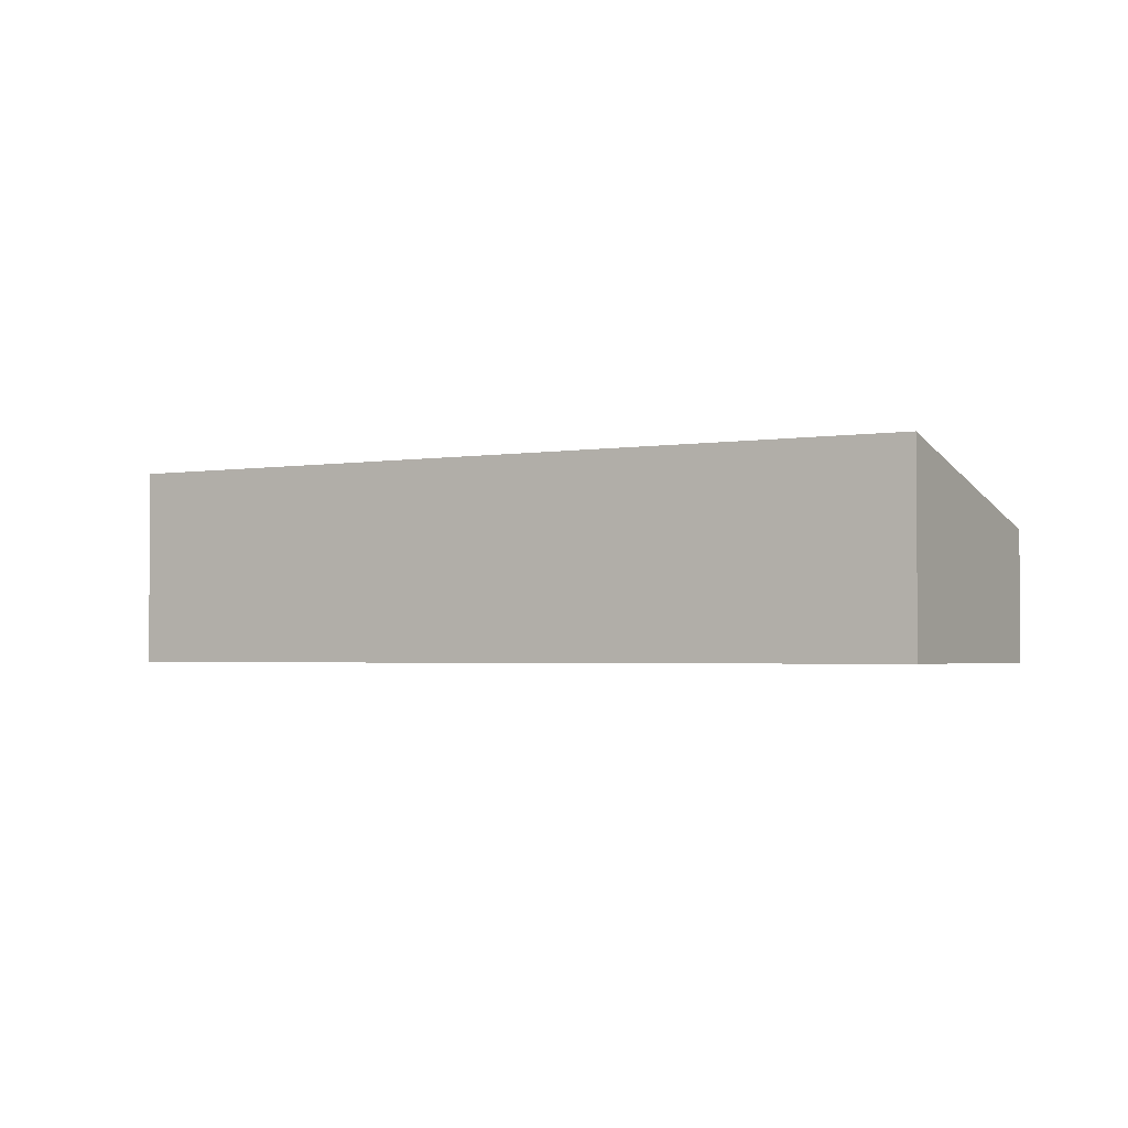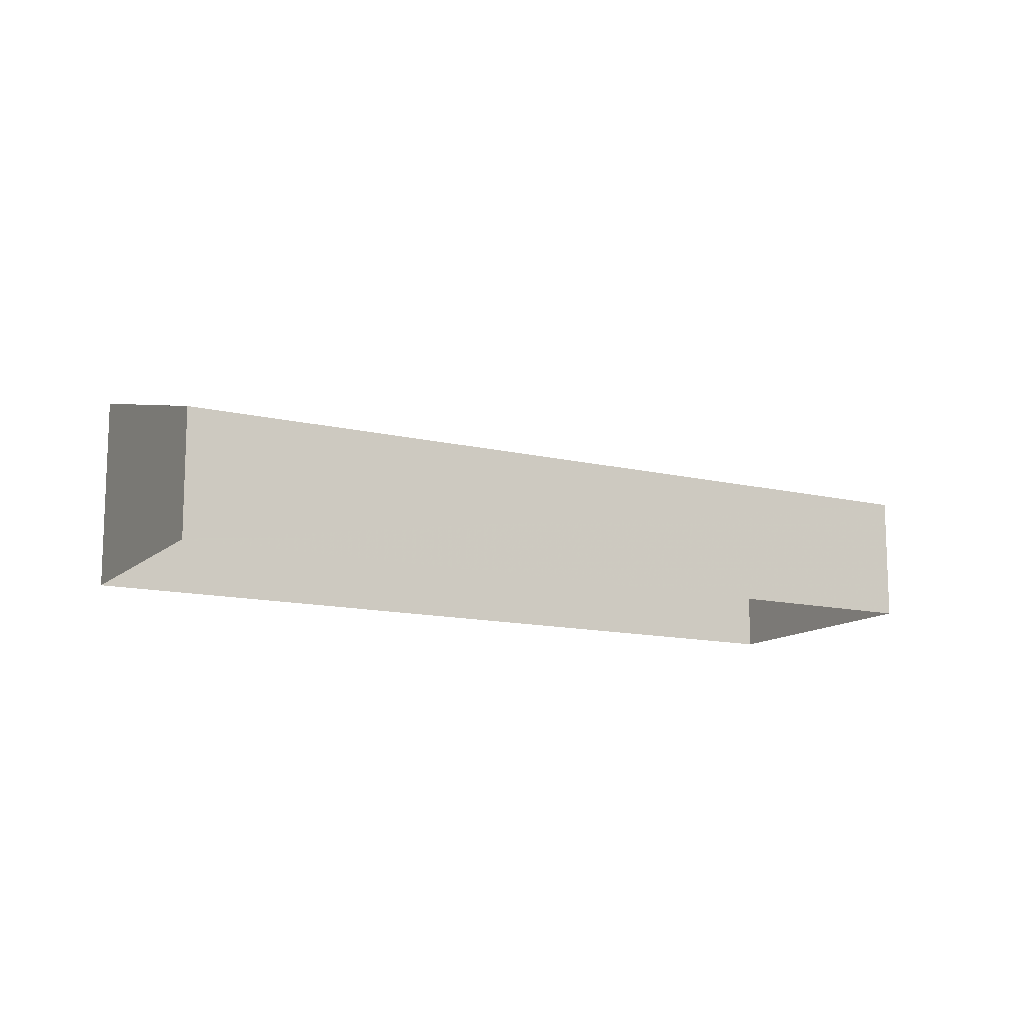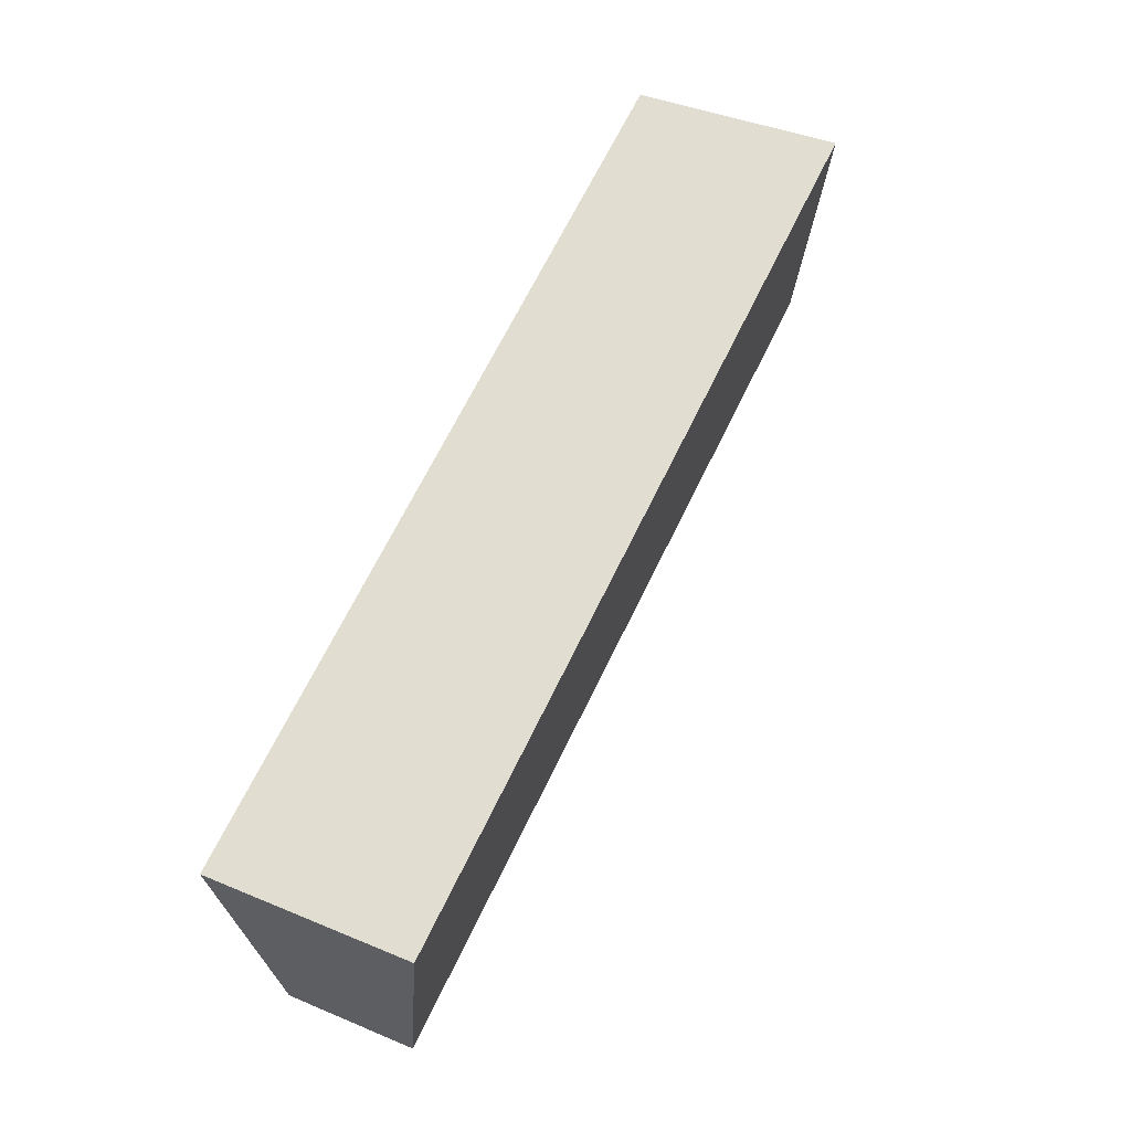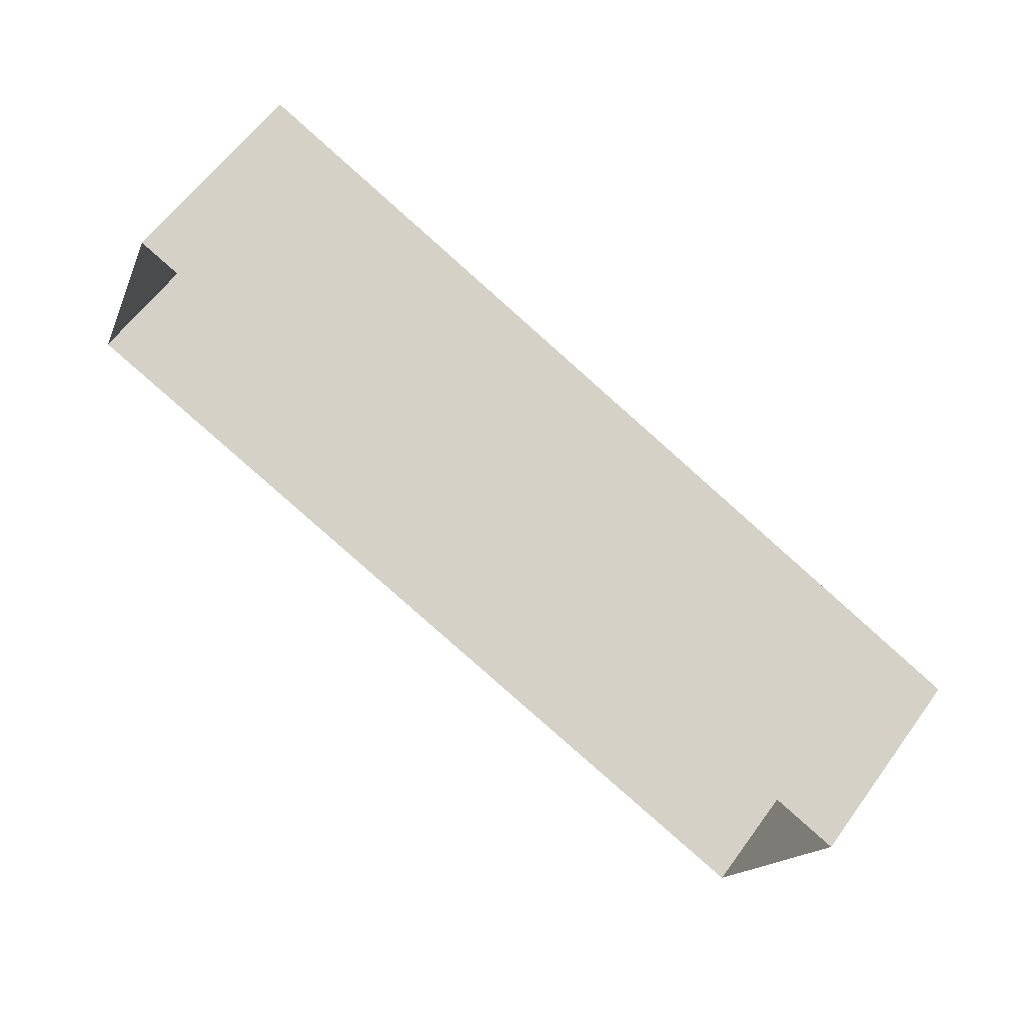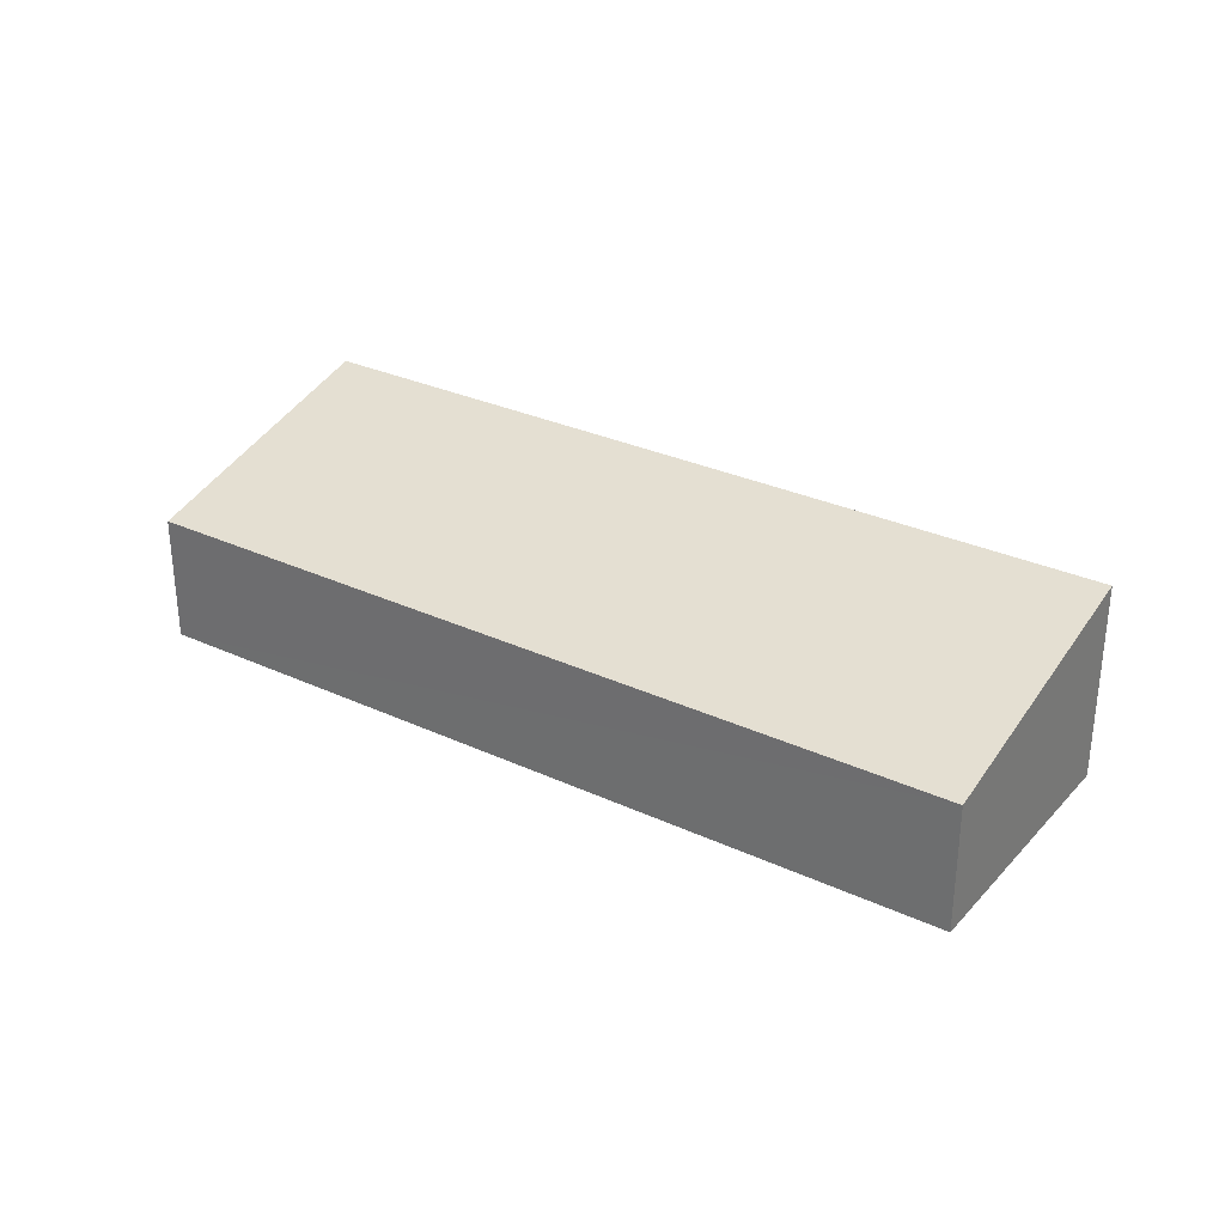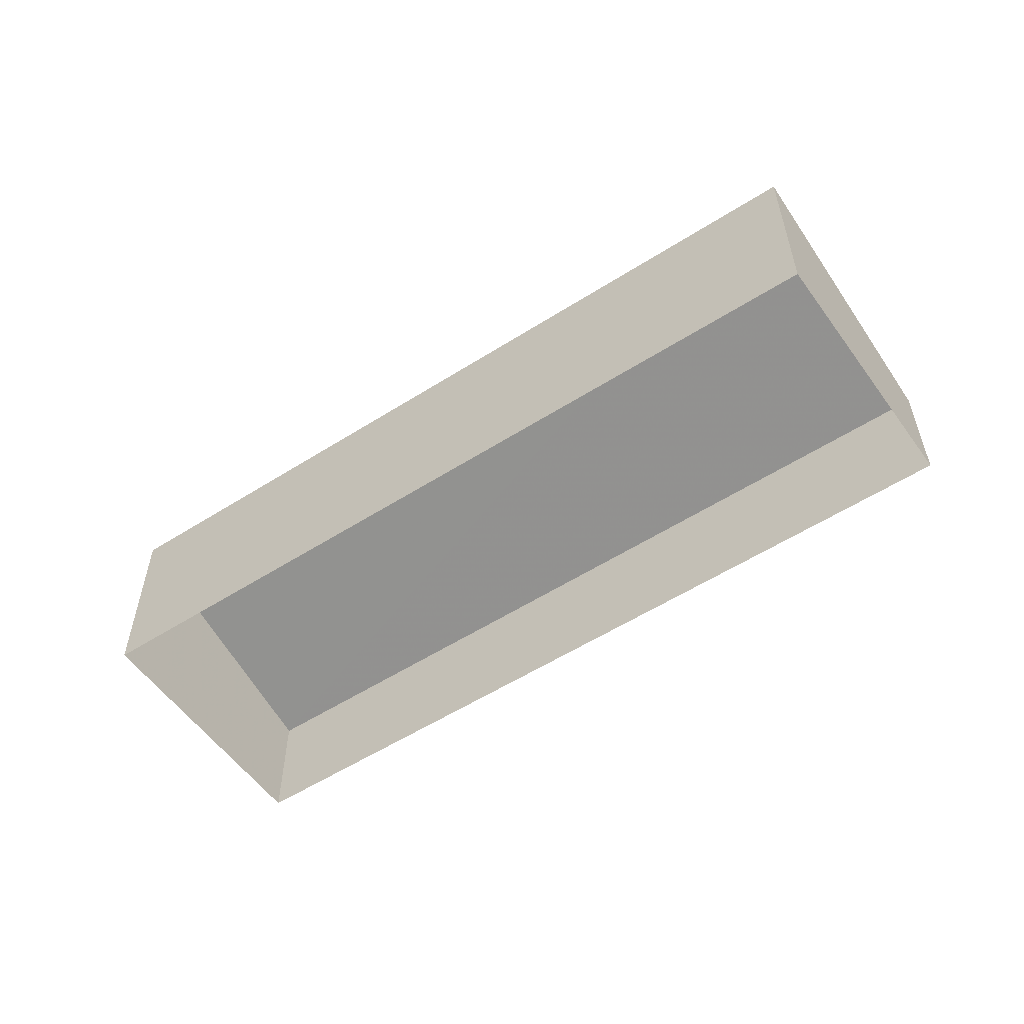
<metadata>
{"format":"obj","ext":"obj","renderer":"f3d","projection":"perspective","resolution":1024,"background":"white","views":[{"elev":-2.5,"azim":-128.2,"up":"+Z"},{"elev":-12.6,"azim":-7.3,"up":"+Z"},{"elev":39.7,"azim":-62.4,"up":"+Y"},{"elev":61.1,"azim":-144.1,"up":"+Y"},{"elev":30.8,"azim":55.7,"up":"+Z"},{"elev":-55.4,"azim":-123.9,"up":"+Z"}]}
</metadata>
<code>
v -2.2e+05 -1.243e+05 31.37
v -2.2e+05 -1.243e+05 31.37
v -2.2e+05 -1.243e+05 31.37
v -2.2e+05 -1.243e+05 31.37
v -2.2e+05 -1.243e+05 38.47
v -2.2e+05 -1.243e+05 35.94
v -2.2e+05 -1.243e+05 38.47
v -2.2e+05 -1.243e+05 35.96
f 1 2 3
f 1 4 2
f 5 6 7
f 5 8 6
f 6 1 3
f 7 6 3
f 5 3 2
f 5 7 3
f 6 4 1
f 6 8 4
f 8 2 4
f 8 5 2

</code>
